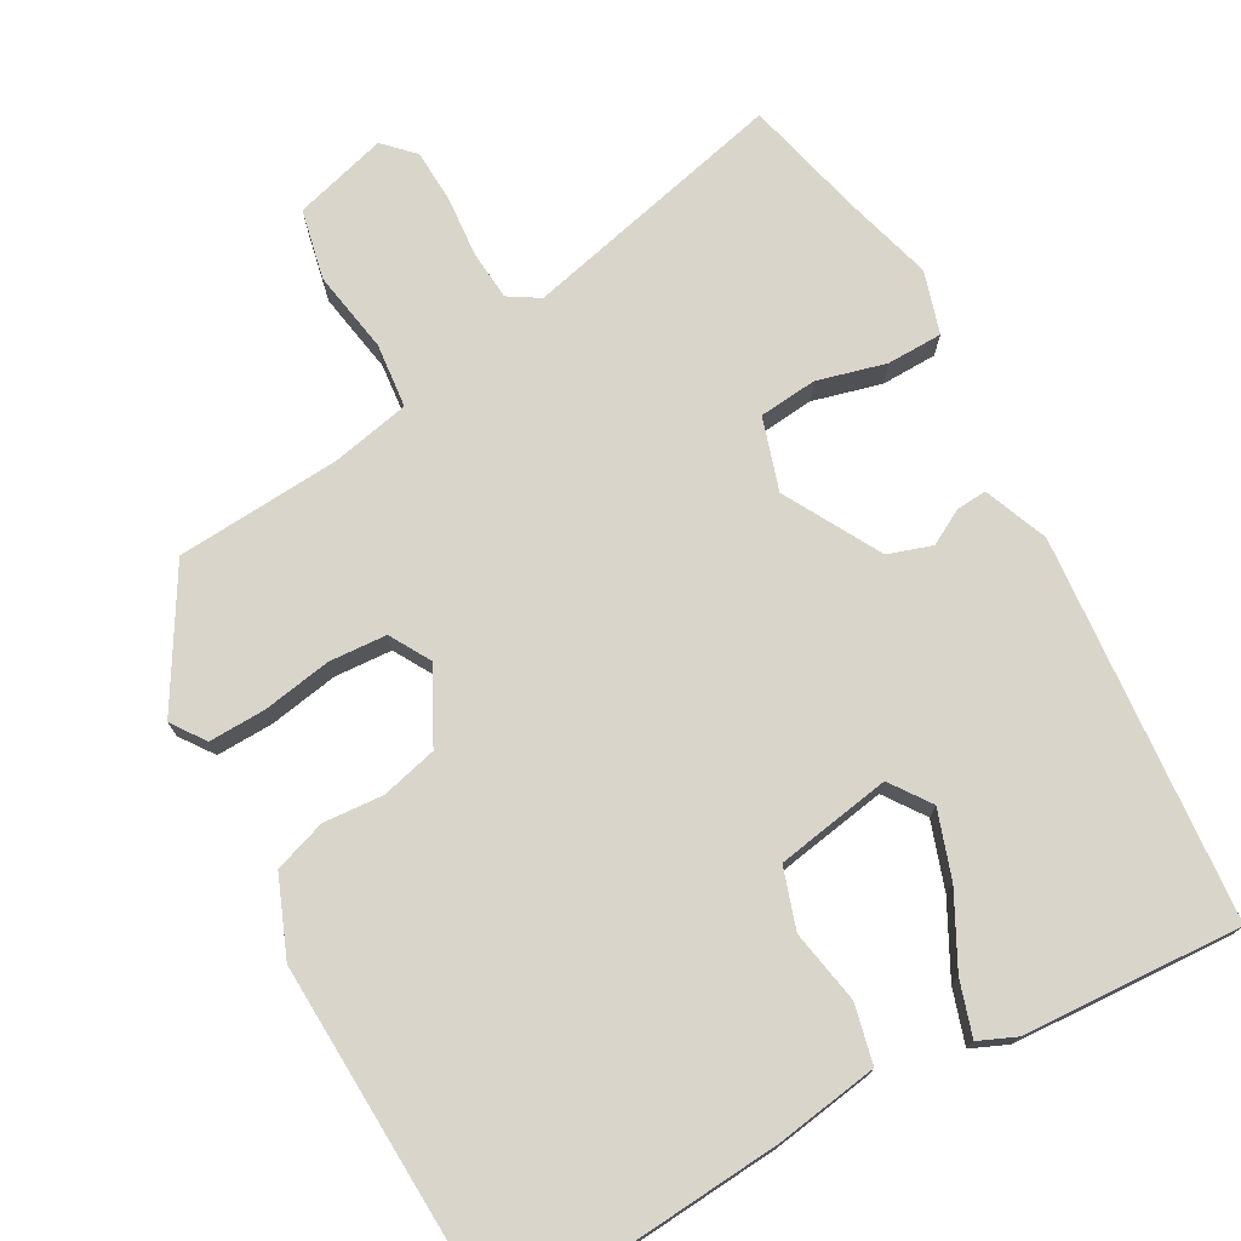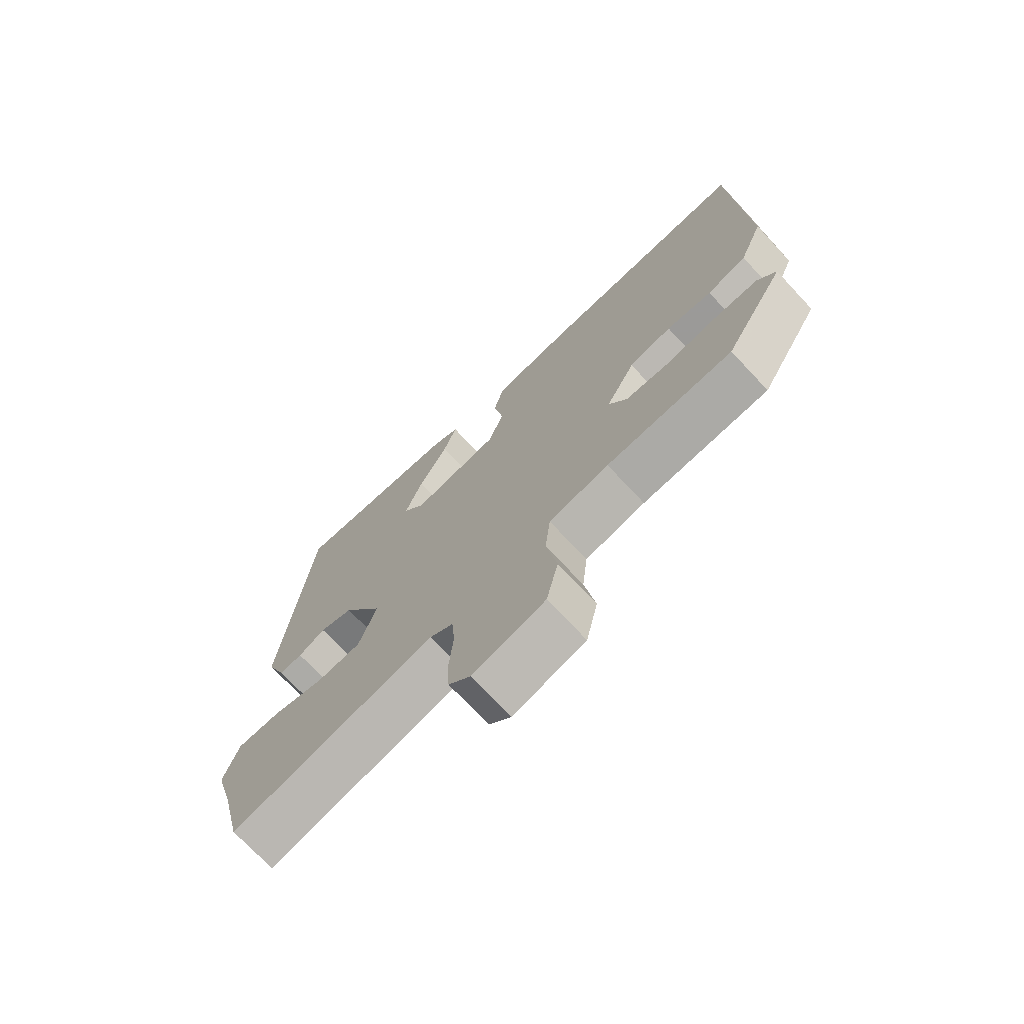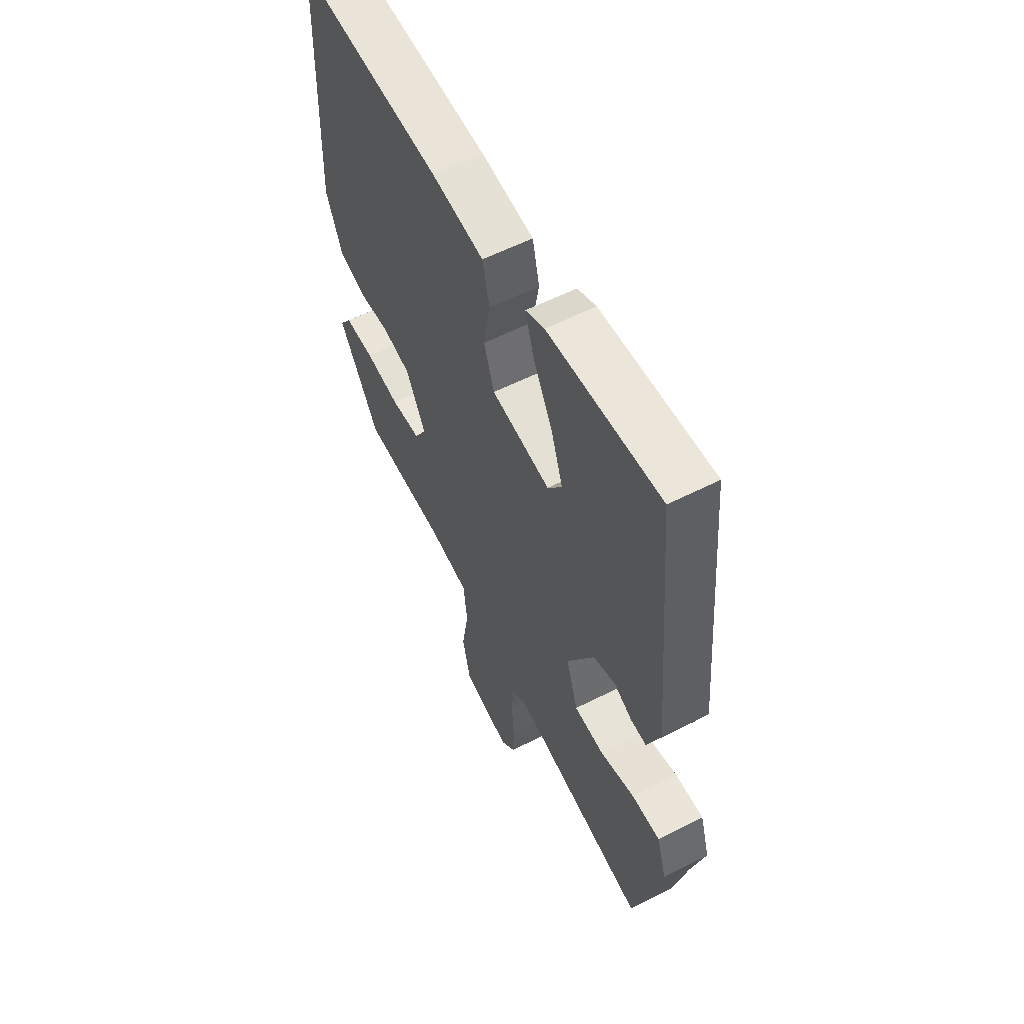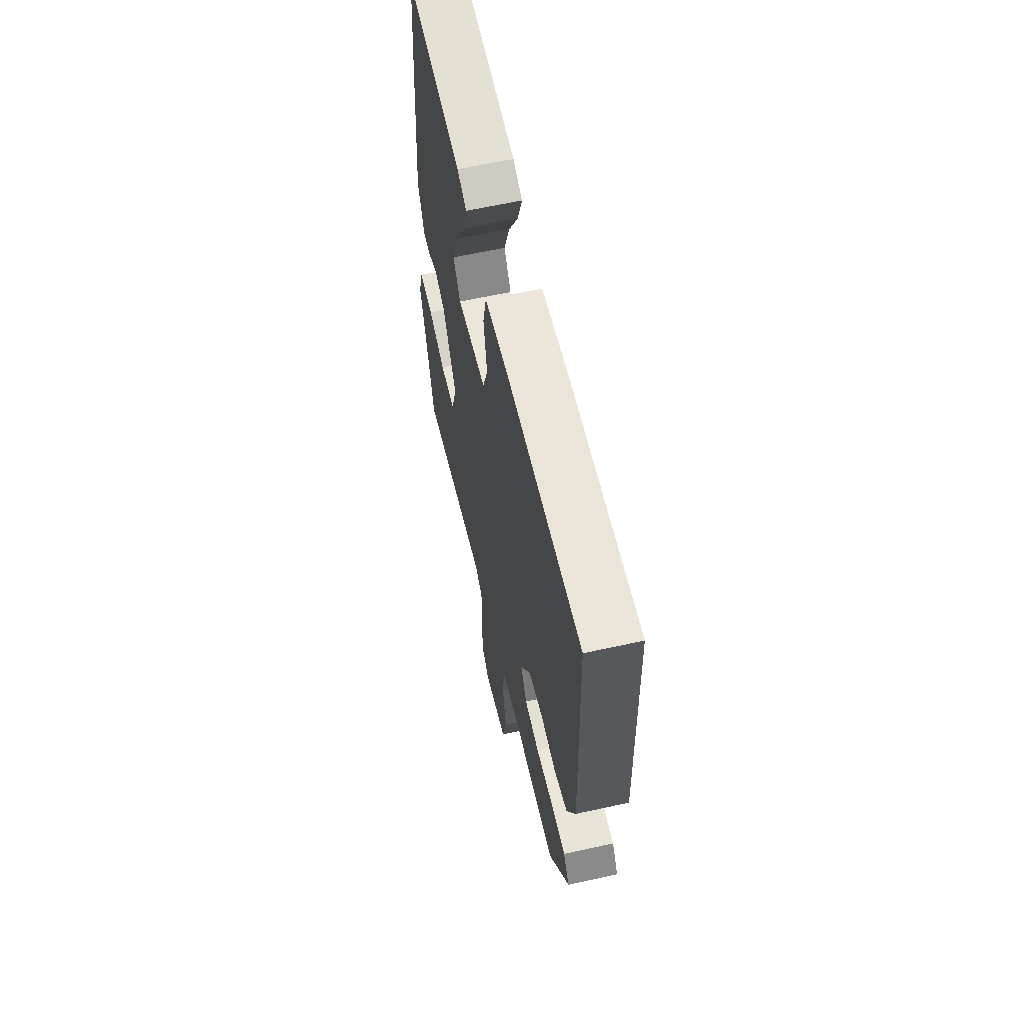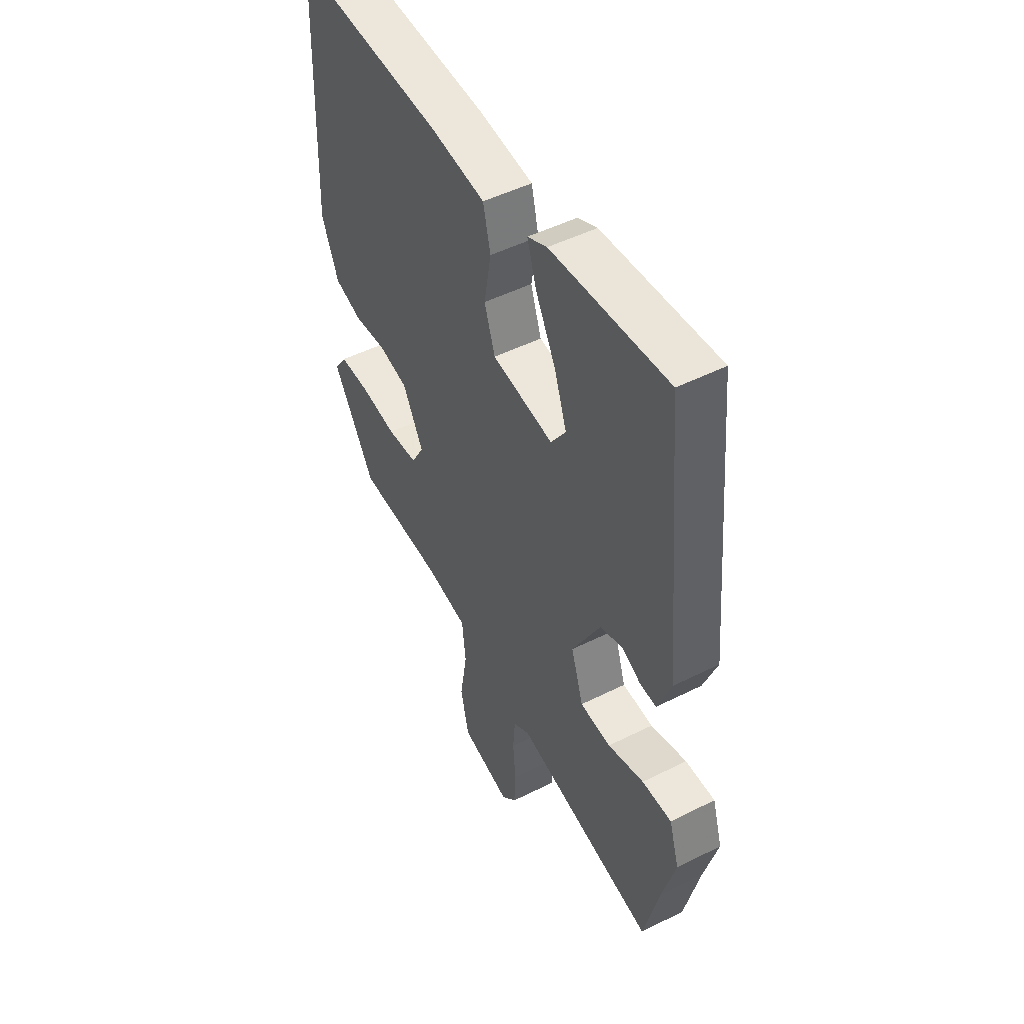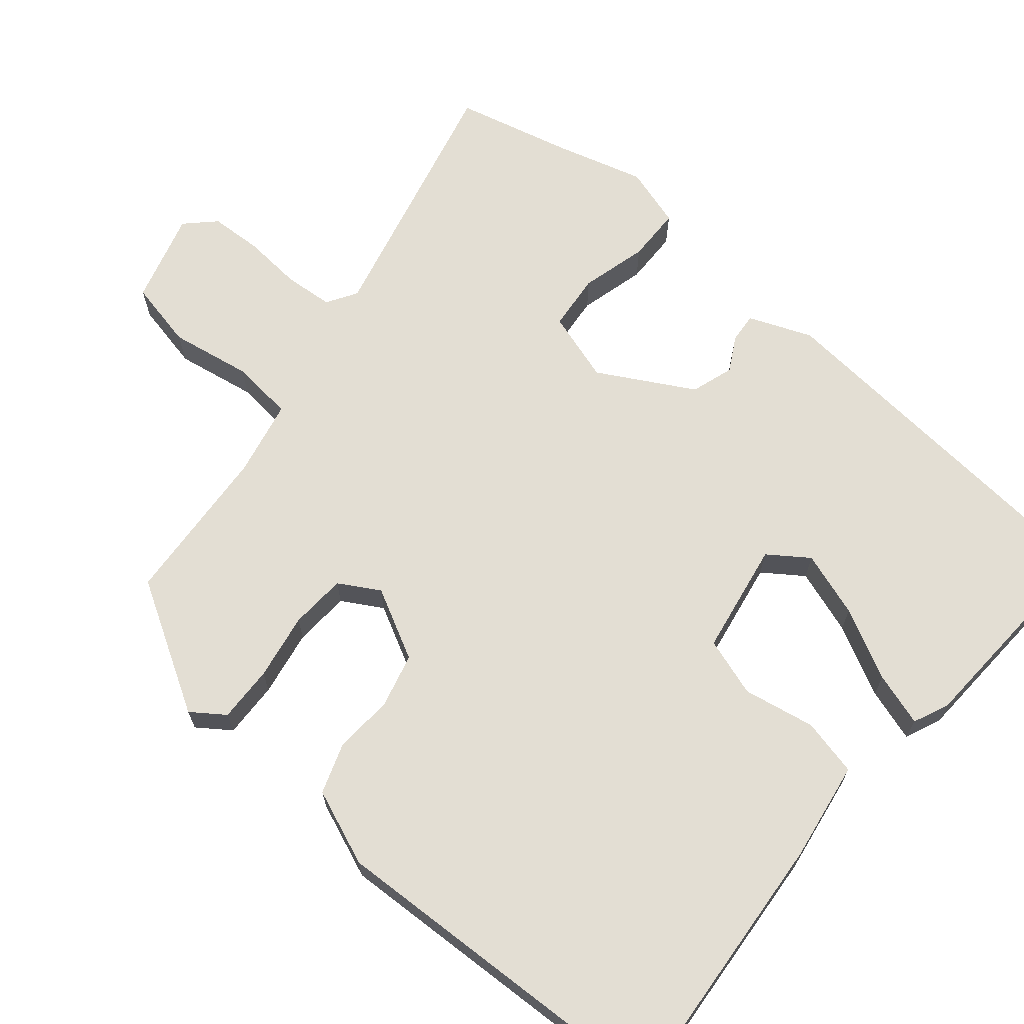
<metadata>
{"format":"obj","ext":"obj","renderer":"f3d","projection":"perspective","resolution":1024,"background":"white","views":[{"elev":74.4,"azim":-29.3,"up":"+Y"},{"elev":-73.0,"azim":-136.9,"up":"+Z"},{"elev":58.3,"azim":62.3,"up":"+Z"},{"elev":62.7,"azim":-102.6,"up":"+Z"},{"elev":48.9,"azim":60.8,"up":"+Z"},{"elev":67.2,"azim":-50.3,"up":"+Y"}]}
</metadata>
<code>
v -0.404 0.07 -0.465
v -0.507 0.07 -0.293
v -0.476 0.07 -0.249
v -0.401 0.07 -0.251
v -0.312 0.07 -0.266
v -0.237 0.07 -0.261
v -0.206 0.07 -0.207
v -0.256 0.07 -0.113
v -0.329 0.07 -0.095
v -0.407 0.07 -0.101
v -0.475 0.07 -0.078
v -0.516 0.07 0.023
v -0.499 0.07 0.493
v -0.132 0.07 0.466
v 0.001 0.07 0.446
v 0.019 0.07 0.37
v 0.002 0.07 0.274
v 0.028 0.07 0.196
v 0.178 0.07 0.171
v 0.215 0.07 0.224
v 0.185 0.07 0.311
v 0.136 0.07 0.404
v 0.113 0.07 0.475
v 0.161 0.07 0.496
v 0.447 0.07 0.513
v 0.493 0.07 0.013
v 0.46 0.07 -0.071
v 0.42 0.07 -0.068
v 0.374 0.07 -0.043
v 0.317 0.07 -0.062
v 0.248 0.07 -0.188
v 0.278 0.07 -0.282
v 0.354 0.07 -0.289
v 0.443 0.07 -0.265
v 0.516 0.07 -0.266
v 0.541 0.07 -0.347
v 0.508 0.07 -0.466
v 0.471 0.07 -0.621
v 0.124 0.07 -0.54
v 0.084 0.07 -0.565
v 0.079 0.07 -0.63
v 0.086 0.07 -0.709
v 0.083 0.07 -0.779
v 0.046 0.07 -0.817
v -0.076 0.07 -0.783
v -0.096 0.07 -0.692
v -0.078 0.07 -0.584
v -0.087 0.07 -0.5
v -0.189 0.07 -0.479
v -0.404 0 -0.465
v -0.507 0 -0.293
v -0.476 0 -0.249
v -0.401 0 -0.251
v -0.312 0 -0.266
v -0.237 0 -0.261
v -0.206 0 -0.207
v -0.256 0 -0.113
v -0.329 0 -0.095
v -0.407 0 -0.101
v -0.475 0 -0.078
v -0.516 0 0.023
v -0.499 0 0.493
v -0.132 0 0.466
v 0.001 0 0.446
v 0.019 0 0.37
v 0.002 0 0.274
v 0.028 0 0.196
v 0.178 0 0.171
v 0.215 0 0.224
v 0.185 0 0.311
v 0.136 0 0.404
v 0.113 0 0.475
v 0.161 0 0.496
v 0.447 0 0.513
v 0.493 0 0.013
v 0.46 0 -0.071
v 0.42 0 -0.068
v 0.374 0 -0.043
v 0.317 0 -0.062
v 0.248 0 -0.188
v 0.278 0 -0.282
v 0.354 0 -0.289
v 0.443 0 -0.265
v 0.516 0 -0.266
v 0.541 0 -0.347
v 0.508 0 -0.466
v 0.471 0 -0.621
v 0.124 0 -0.54
v 0.084 0 -0.565
v 0.079 0 -0.63
v 0.086 0 -0.709
v 0.083 0 -0.779
v 0.046 0 -0.817
v -0.076 0 -0.783
v -0.096 0 -0.692
v -0.078 0 -0.584
v -0.087 0 -0.5
v -0.189 0 -0.479
f 44 45 46 47
f 44 47 48
f 41 42 43 44
f 40 41 44 48
f 39 40 48
f 37 38 39
f 37 39 48 49
f 33 34 35 36
f 32 33 36 37
f 26 27 28 29
f 26 29 30
f 25 26 30
f 21 22 23 24
f 20 21 24 25
f 19 20 25 30
f 14 15 16 17
f 14 17 18
f 13 14 18
f 12 13 18
f 9 10 11 12
f 8 9 12 18
f 7 8 18 19
f 2 3 4 5
f 2 5 6
f 1 2 6
f 32 37 49 1
f 7 19 30 31
f 6 7 31 32
f 1 6 32
f 96 95 94 93
f 97 96 93
f 93 92 91 90
f 97 93 90 89
f 97 89 88
f 88 87 86
f 98 97 88 86
f 85 84 83 82
f 86 85 82 81
f 78 77 76 75
f 79 78 75
f 79 75 74
f 73 72 71 70
f 74 73 70 69
f 79 74 69 68
f 66 65 64 63
f 67 66 63
f 67 63 62
f 67 62 61
f 61 60 59 58
f 67 61 58 57
f 68 67 57 56
f 54 53 52 51
f 55 54 51
f 55 51 50
f 50 98 86 81
f 80 79 68 56
f 81 80 56 55
f 81 55 50
f 1 50 51 2
f 2 51 52 3
f 3 52 53 4
f 4 53 54 5
f 5 54 55 6
f 6 55 56 7
f 7 56 57 8
f 8 57 58 9
f 9 58 59 10
f 10 59 60 11
f 11 60 61 12
f 12 61 62 13
f 13 62 63 14
f 14 63 64 15
f 15 64 65 16
f 16 65 66 17
f 17 66 67 18
f 18 67 68 19
f 19 68 69 20
f 20 69 70 21
f 21 70 71 22
f 22 71 72 23
f 23 72 73 24
f 24 73 74 25
f 25 74 75 26
f 26 75 76 27
f 27 76 77 28
f 28 77 78 29
f 29 78 79 30
f 30 79 80 31
f 31 80 81 32
f 32 81 82 33
f 33 82 83 34
f 34 83 84 35
f 35 84 85 36
f 36 85 86 37
f 37 86 87 38
f 38 87 88 39
f 39 88 89 40
f 40 89 90 41
f 41 90 91 42
f 42 91 92 43
f 43 92 93 44
f 44 93 94 45
f 45 94 95 46
f 46 95 96 47
f 47 96 97 48
f 48 97 98 49
f 49 98 50 1

</code>
